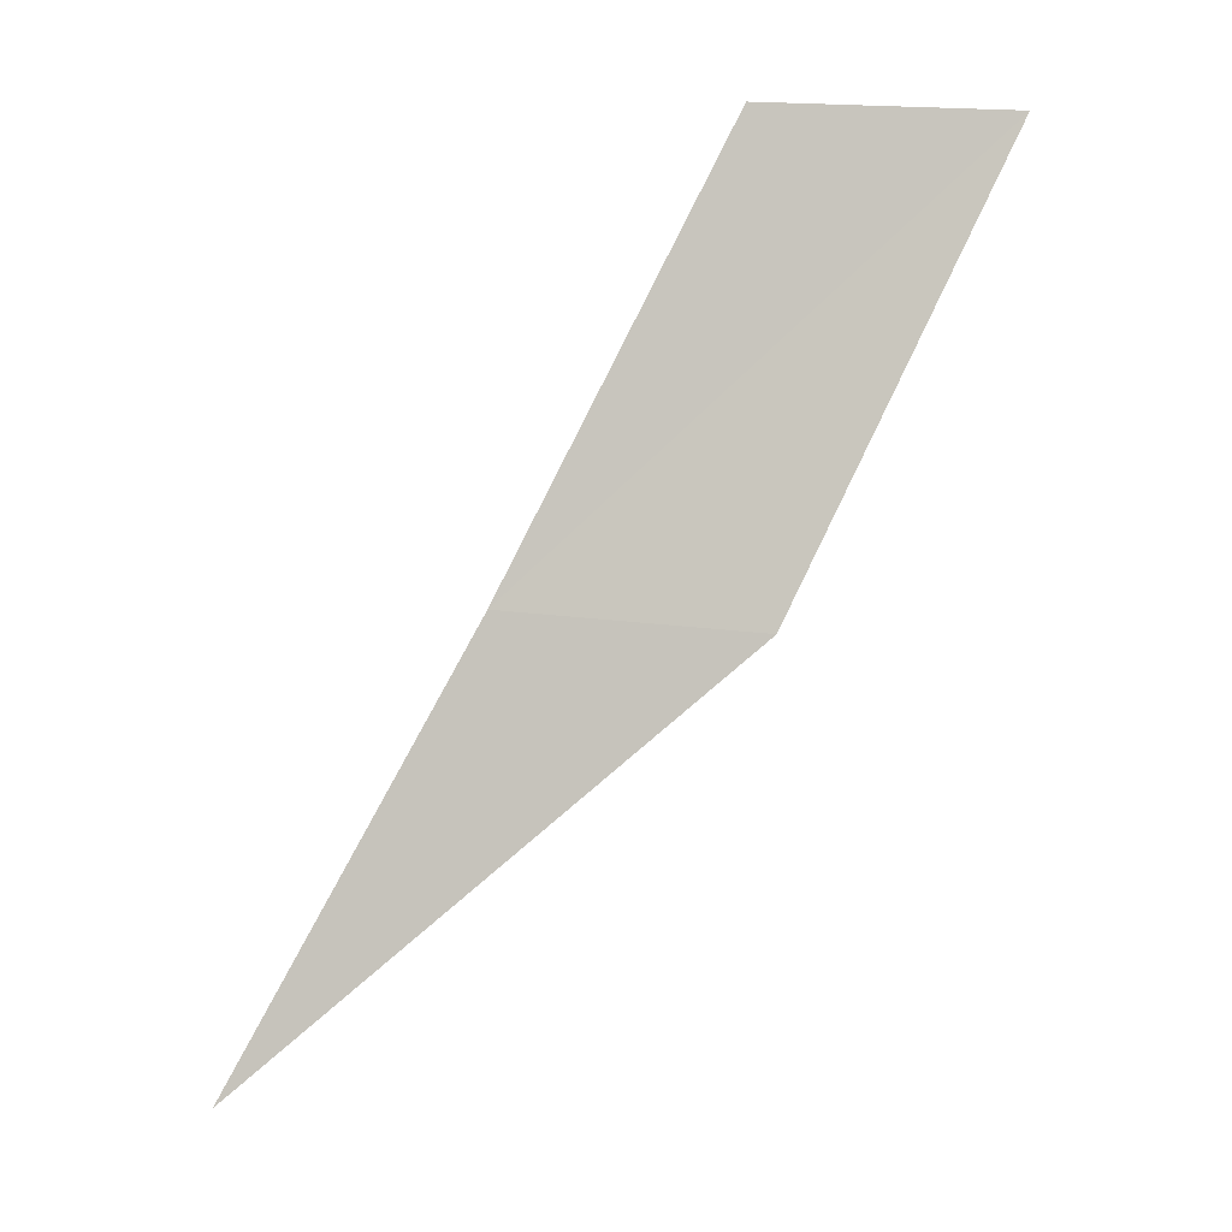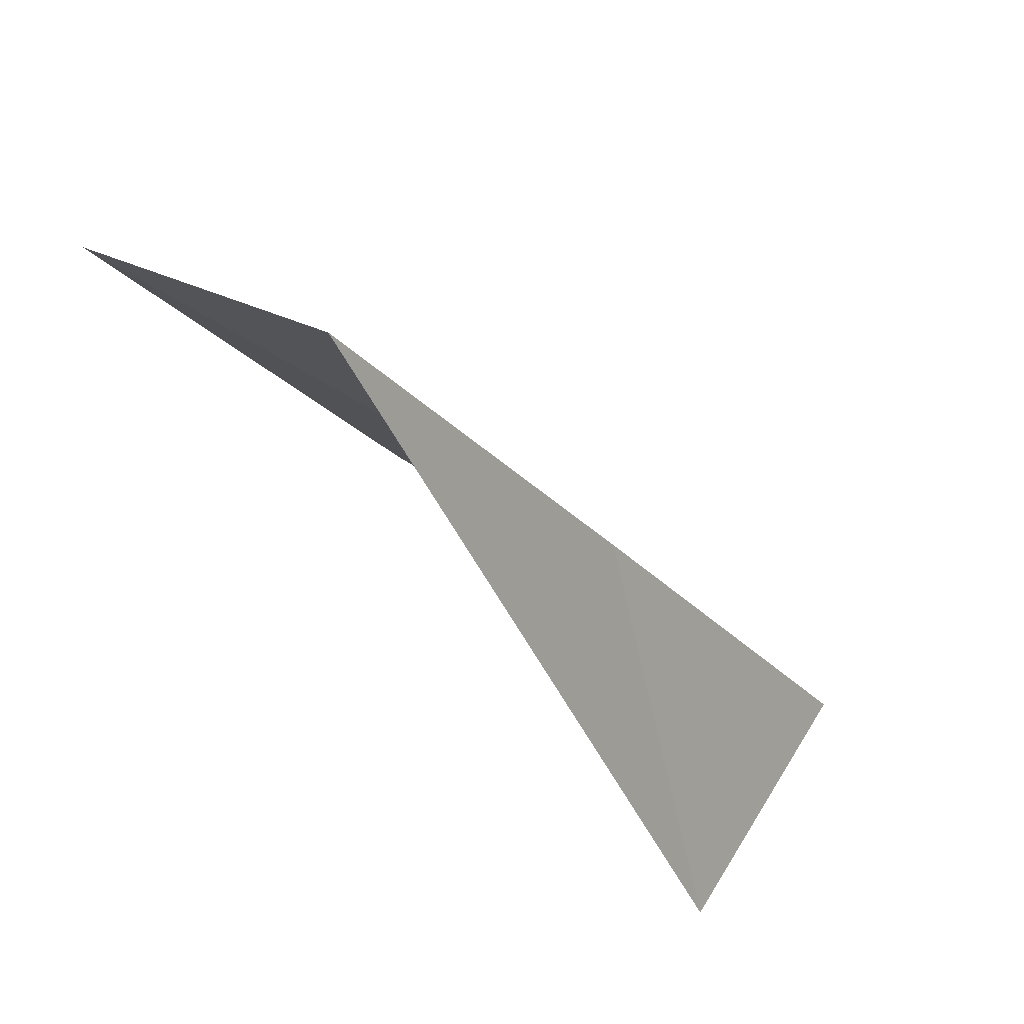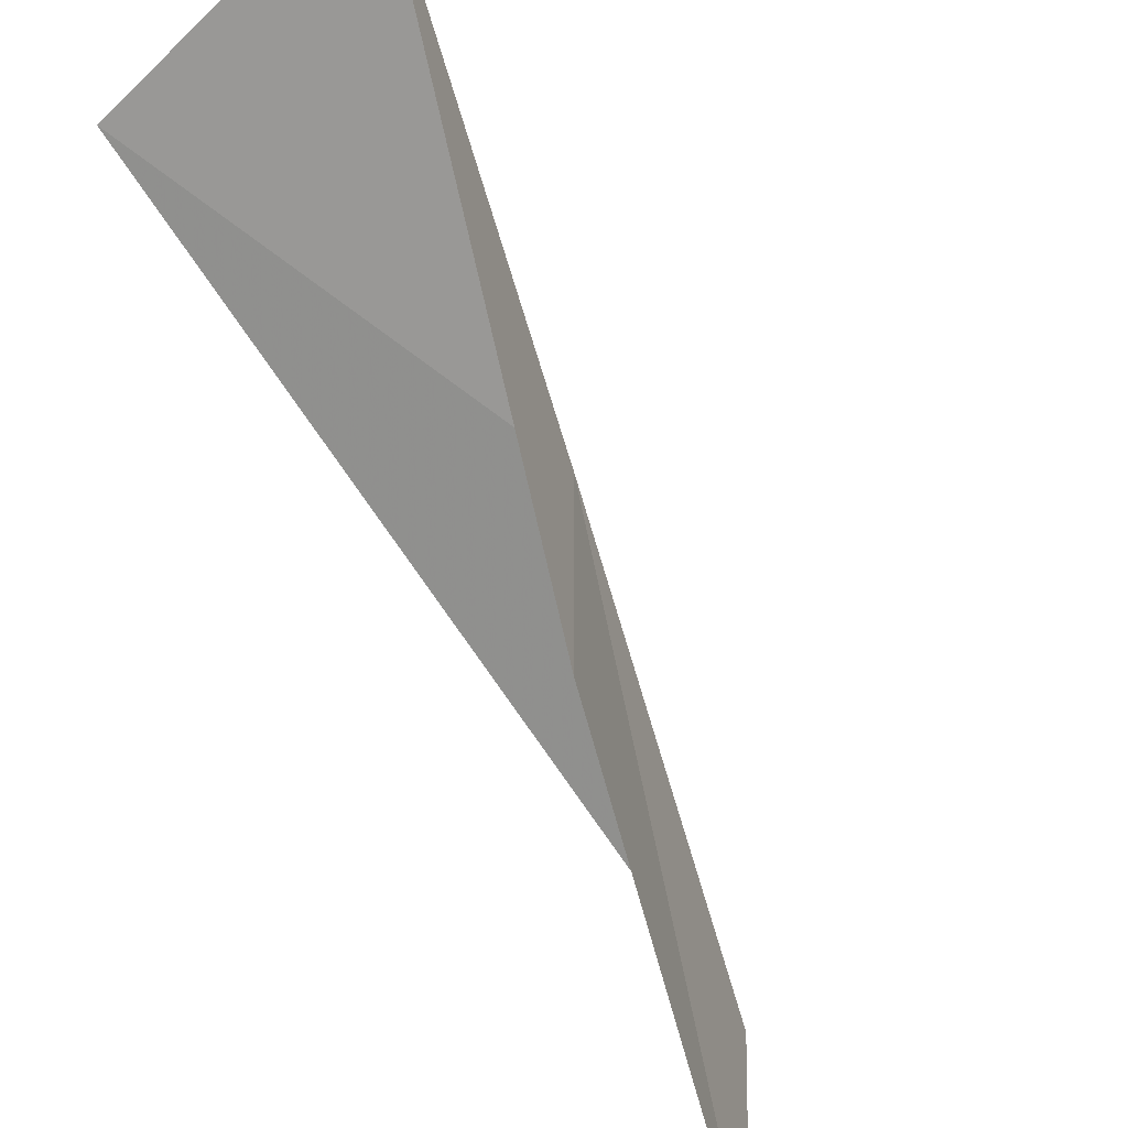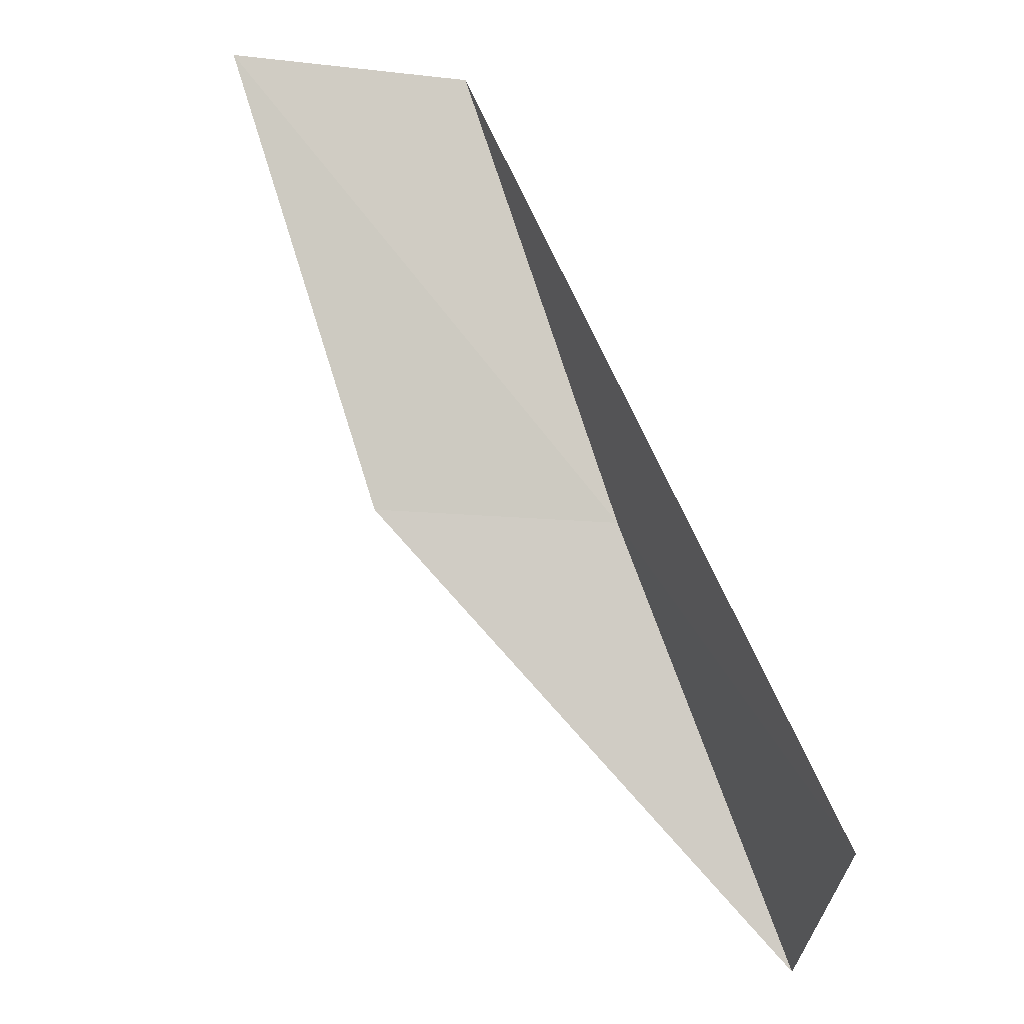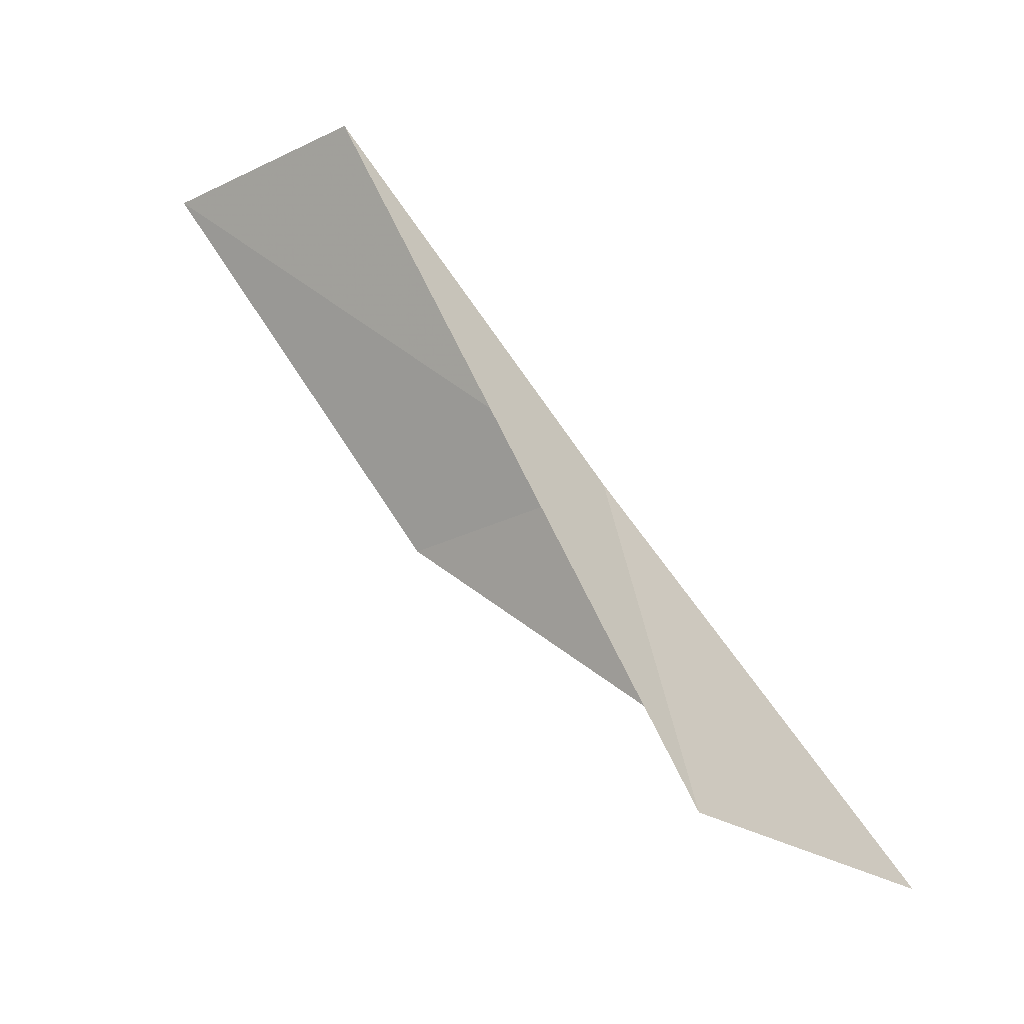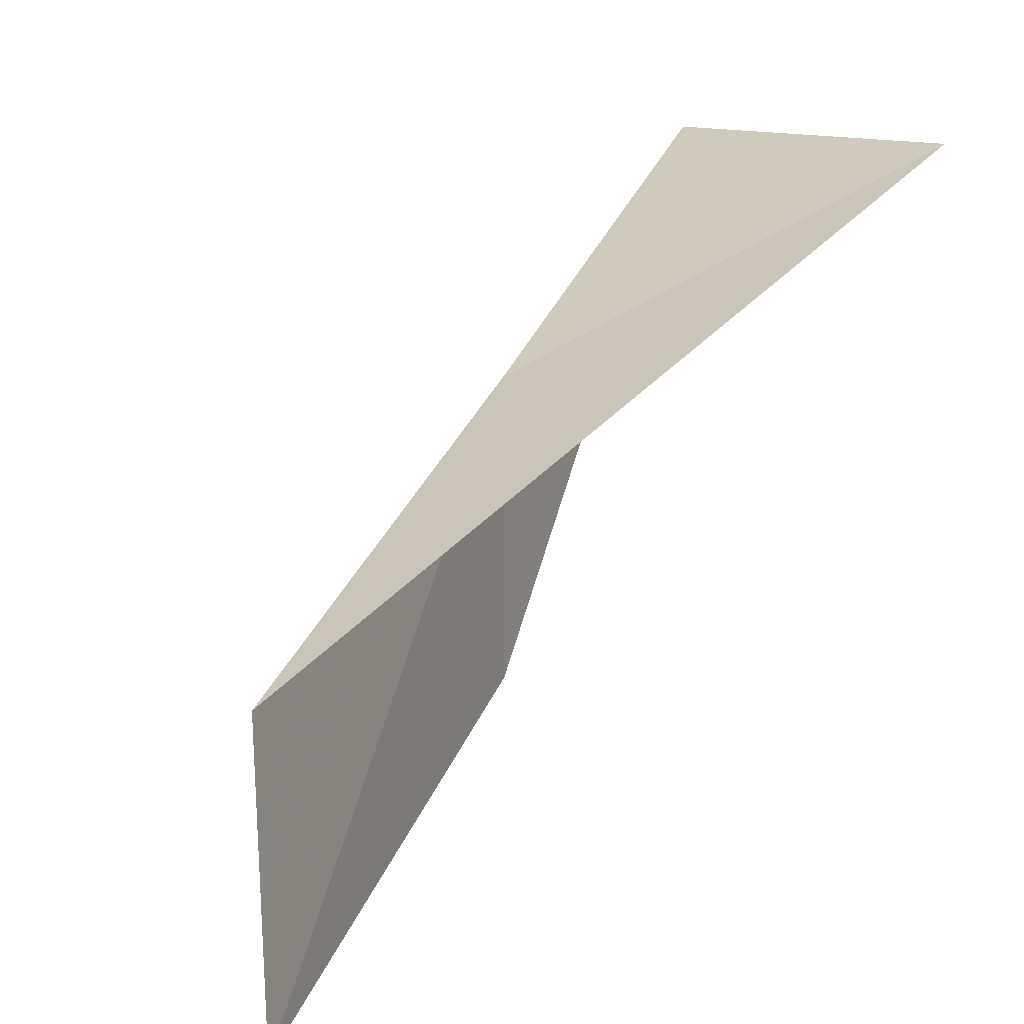
<metadata>
{"format":"obj","ext":"obj","renderer":"f3d","projection":"perspective","resolution":1024,"background":"white","views":[{"elev":21.6,"azim":-76.8,"up":"+Z"},{"elev":50.7,"azim":118.2,"up":"+Z"},{"elev":-53.1,"azim":-135.1,"up":"+Y"},{"elev":-31.2,"azim":84.1,"up":"+Z"},{"elev":-25.5,"azim":130.2,"up":"+Z"},{"elev":8.9,"azim":48.3,"up":"+Y"}]}
</metadata>
<code>
v -47.04 -5.06 65.53
v -44.76 -7.058 70.03
v -44.62 -9.729 70.03
v -47.03 -7.852 65.53
v -45.67 -3 61.02
v -49.23 -2.854 61.02
f 1 4 3
f 1 3 2
f 1 5 6
f 1 6 4
f 1 2 5

</code>
